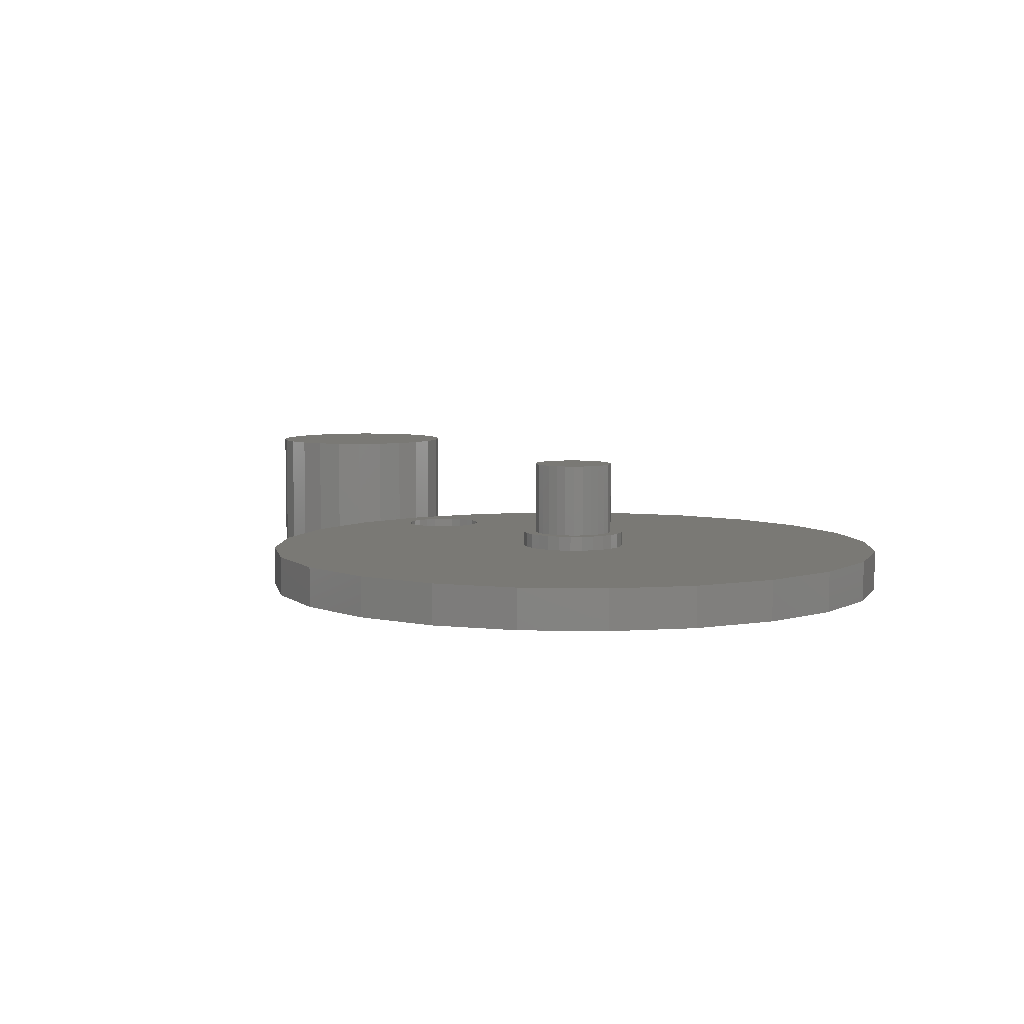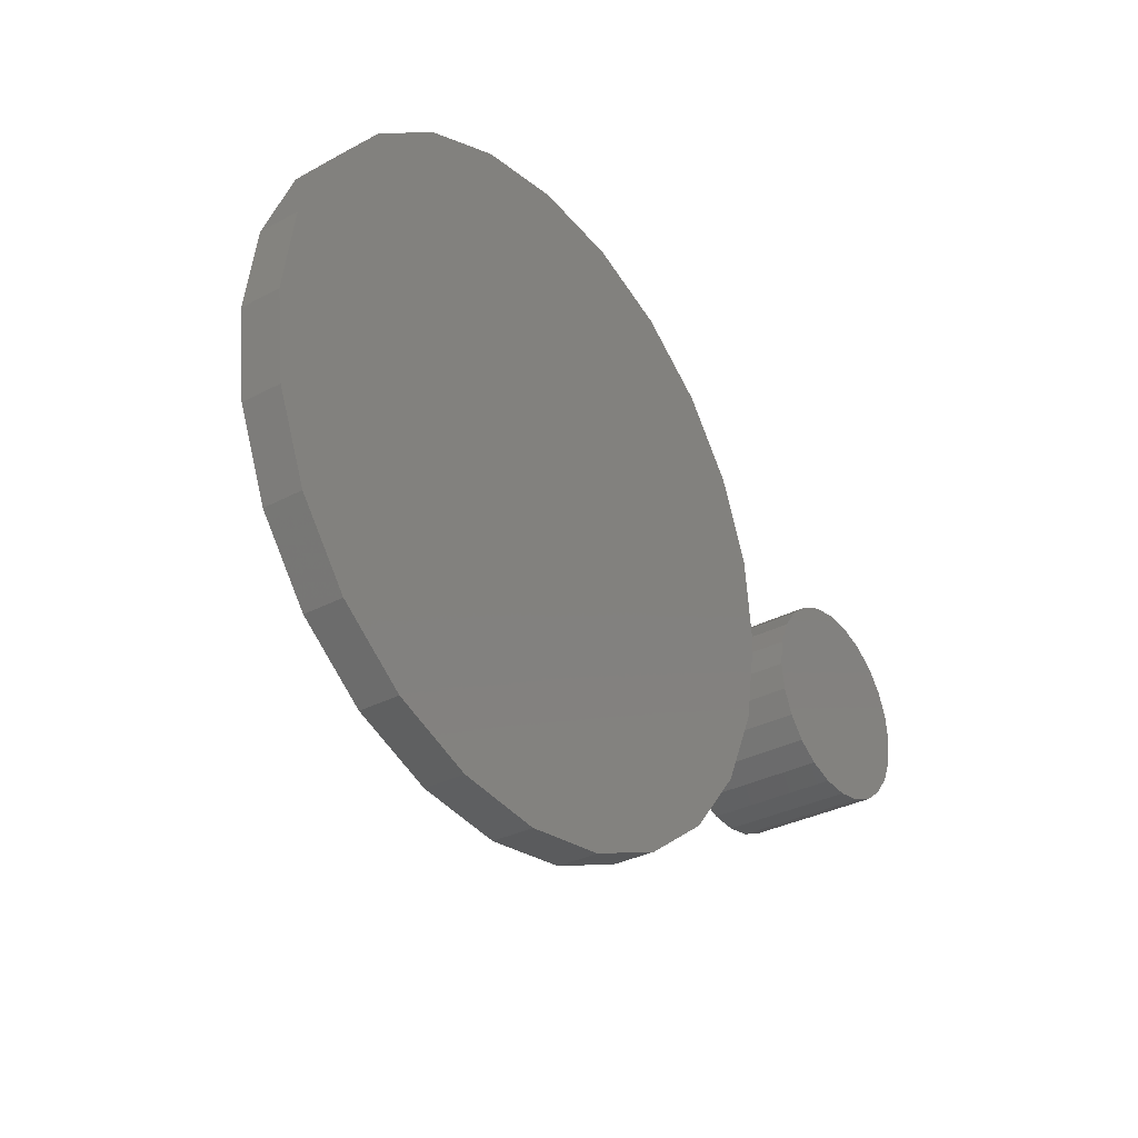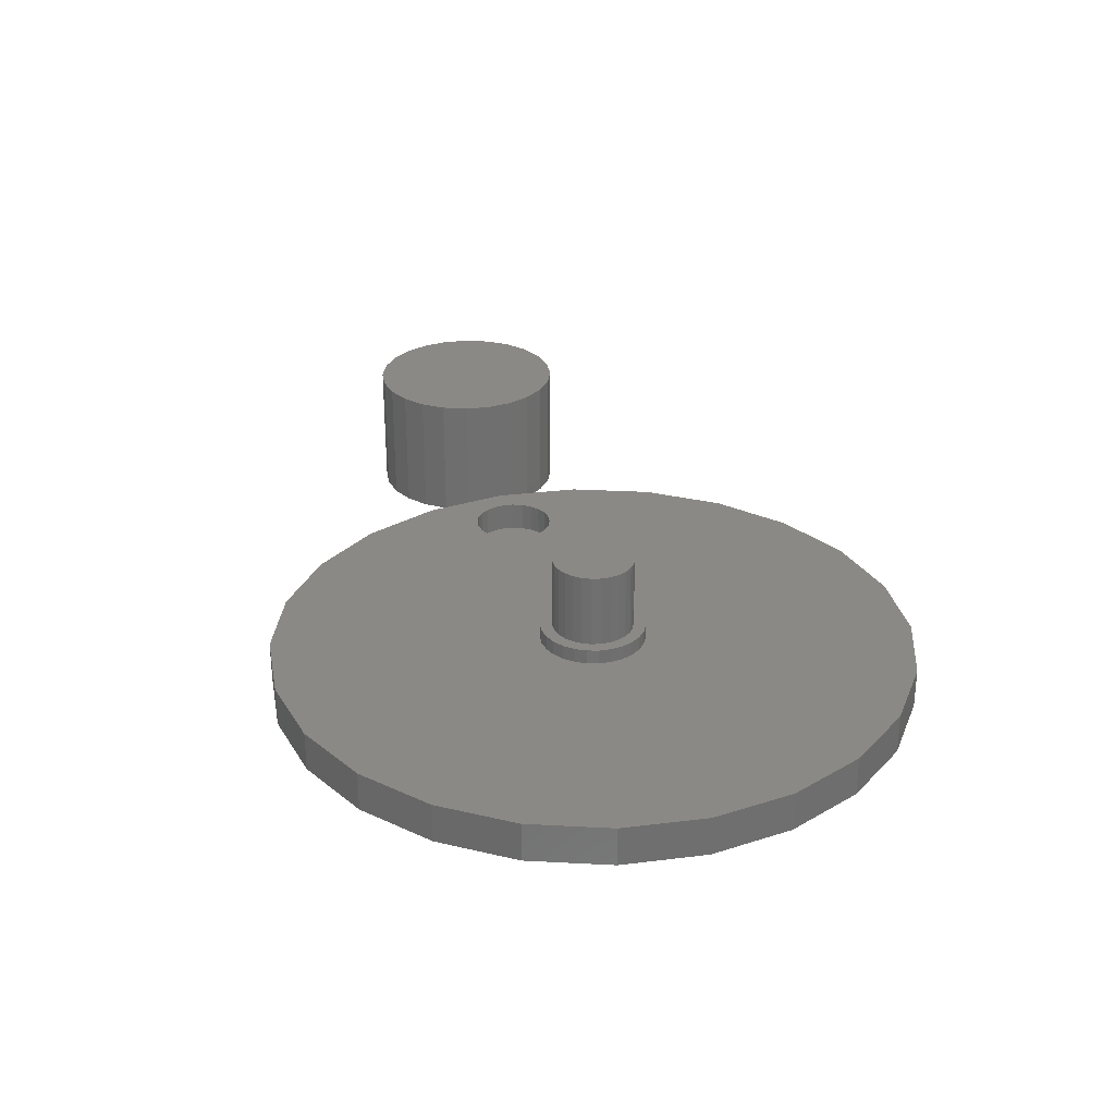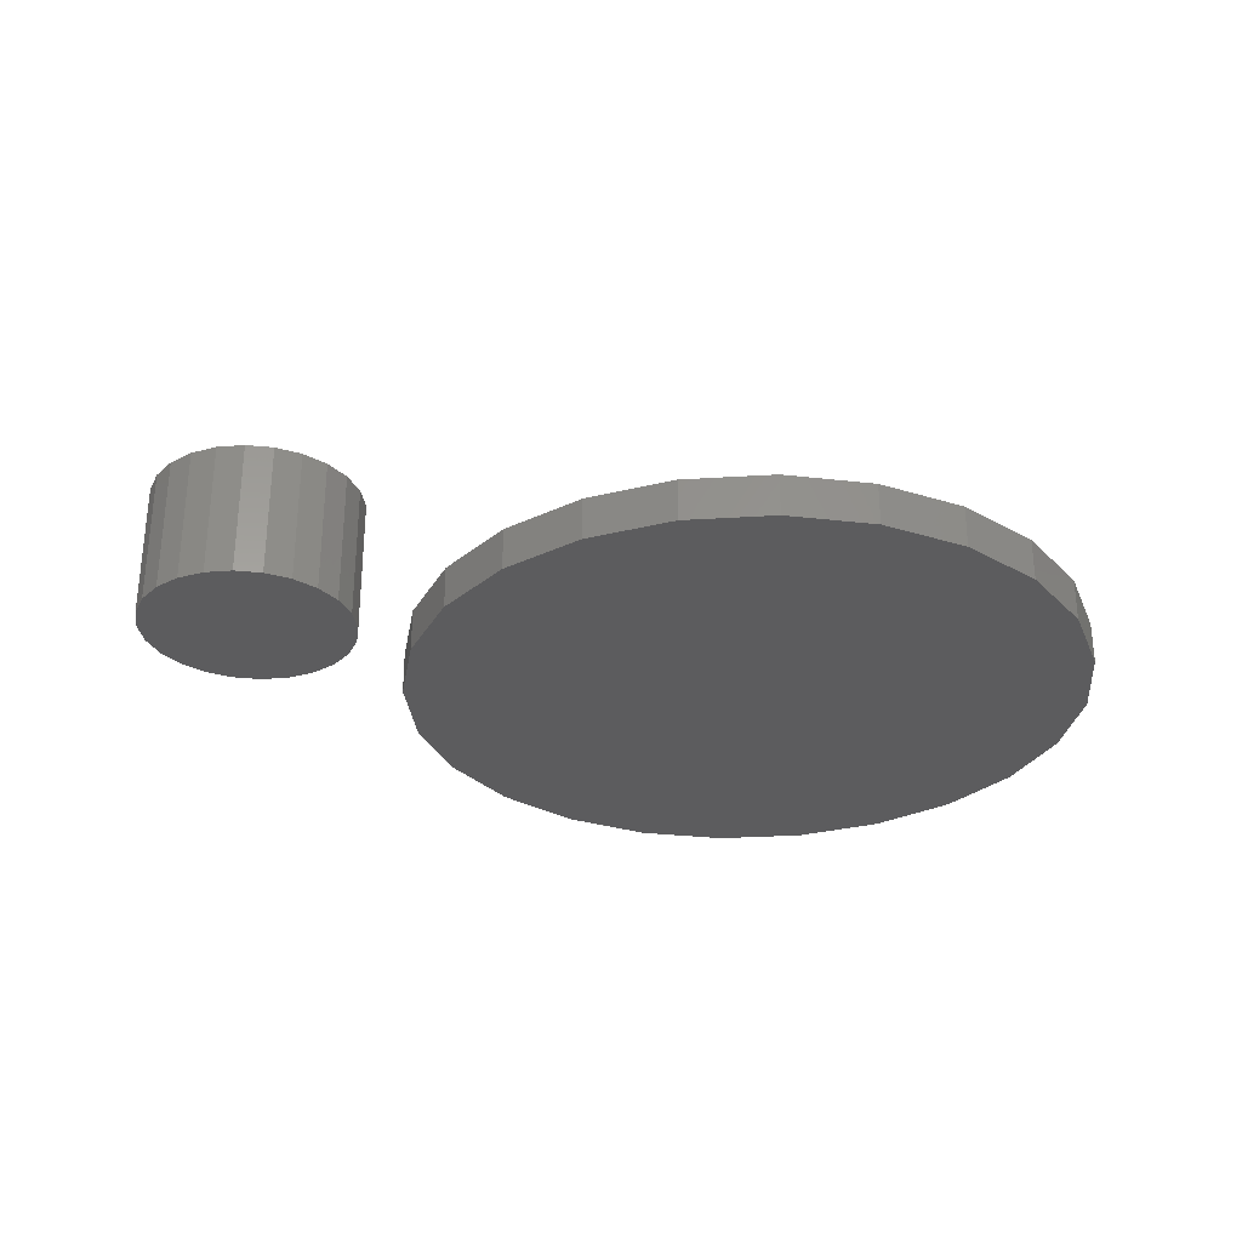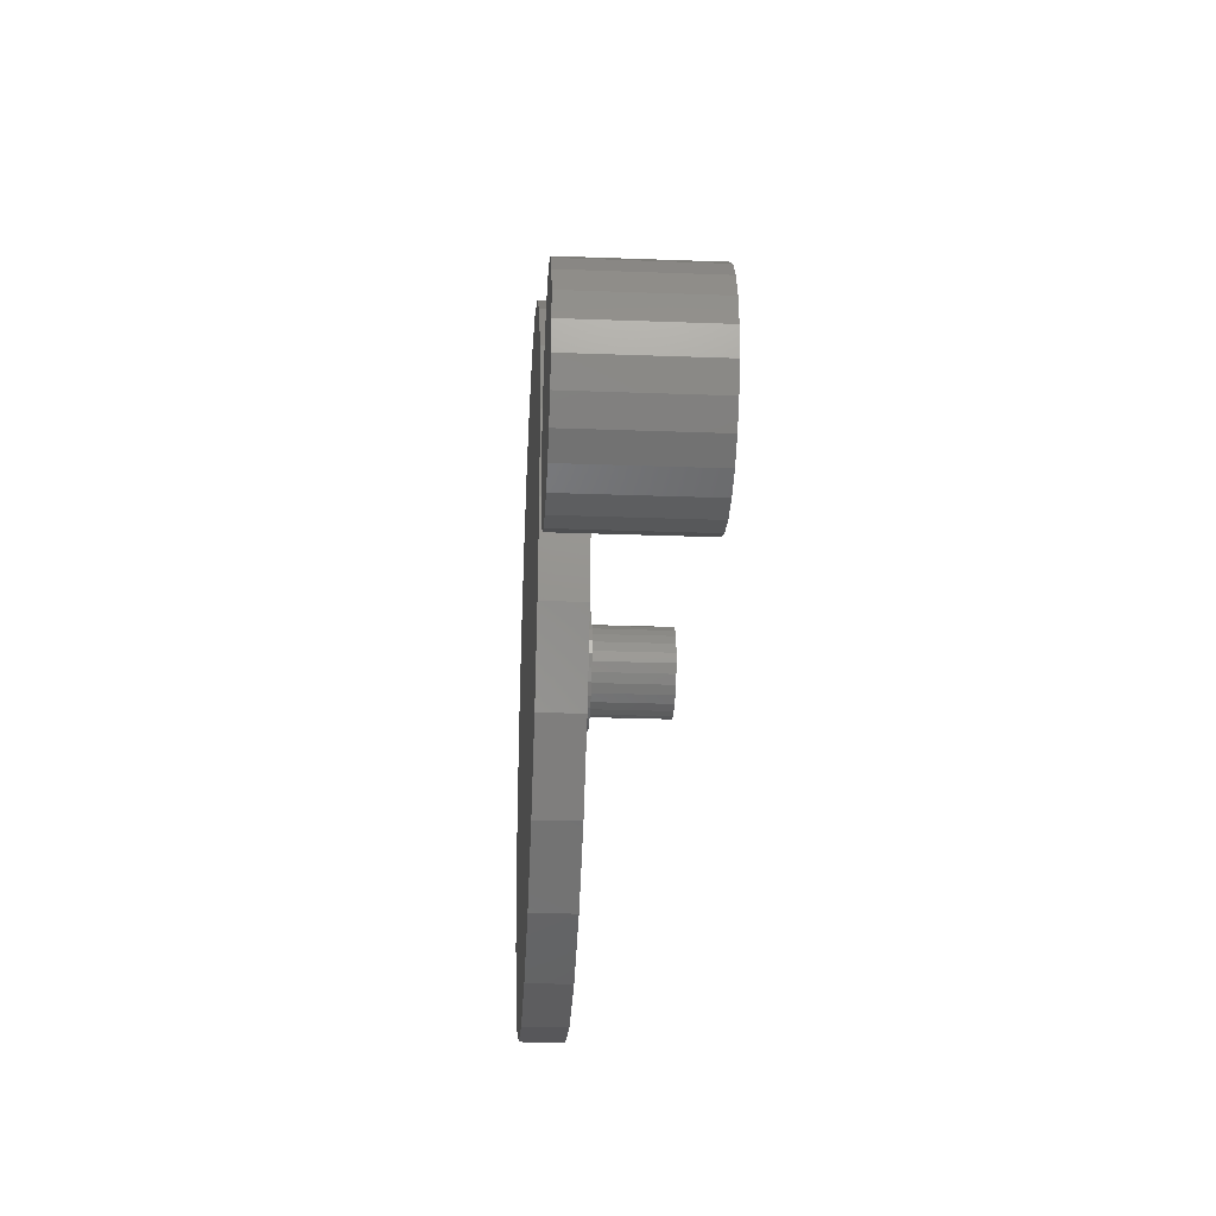
<metadata>
{"format":"stl","ext":"stl","renderer":"f3d","projection":"perspective","resolution":1024,"background":"white","views":[{"elev":6.2,"azim":57.3,"up":"+Z"},{"elev":-31.6,"azim":127.3,"up":"+Y"},{"elev":29.0,"azim":73.3,"up":"+Z"},{"elev":-29.5,"azim":-15.9,"up":"+Z"},{"elev":-27.0,"azim":-93.3,"up":"+Y"}]}
</metadata>
<code>
# stl→obj: 254 verts, 500 faces
v 69.74 548.9 1.5
v 68.5 549 -1.41e-15
v 69.74 548.9 -1.41e-15
v 68.5 549 1.5
v 65.44 551.1 1.5
v 65.78 553.3 1.5
v 65.67 554.3 1.5
v 66.29 550.2 1.5
v 66.11 552.4 1.5
v 66.64 551.6 1.5
v 67.33 549.5 1.5
v 67.34 550.9 1.5
v 68.17 550.4 1.5
v 69.1 550.2 1.5
v 70.06 550.1 1.5
v 70.99 549 1.5
v 71.01 550.3 1.5
v 72.17 549.4 1.5
v 71.89 550.7 1.5
v 72.67 551.2 1.5
v 73.23 550.1 1.5
v 73.28 552 1.5
v 74.1 551 1.5
v 73.72 552.8 1.5
v 73.94 553.8 1.5
v 73.94 554.7 1.5
v 64.49 553.4 1.5
v 64.67 555.9 1.5
v 64.43 554.6 1.5
v 64.83 552.2 1.5
v 65.18 557 1.5
v 65.94 558 1.5
v 65.78 555.2 1.5
v 66.11 556.1 1.5
v 66.91 558.8 1.5
v 66.64 556.9 1.5
v 67.34 557.6 1.5
v 68.04 559.4 1.5
v 68.17 558.1 1.5
v 69.26 559.6 1.5
v 69.1 558.3 1.5
v 70.06 558.4 1.5
v 70.52 559.6 1.5
v 71.01 558.2 1.5
v 71.73 559.3 1.5
v 71.89 557.9 1.5
v 72.85 558.7 1.5
v 72.67 557.3 1.5
v 73.28 556.5 1.5
v 73.8 557.9 1.5
v 73.72 555.7 1.5
v 74.53 556.9 1.5
v 74.75 552 1.5
v 75.01 555.7 1.5
v 75.12 553.2 1.5
v 75.21 554.5 1.5
v 66.29 550.2 -1.41e-15
v 67.33 549.5 -1.41e-15
v 70.99 549 -1.41e-15
v 73.8 557.9 -1.41e-15
v 72.85 558.7 -1.41e-15
v 66.91 558.8 -1.41e-15
v 65.94 558 -1.41e-15
v 64.67 555.9 -1.41e-15
v 65.18 557 -1.41e-15
v 70.52 559.6 -1.41e-15
v 69.26 559.6 -1.41e-15
v 72.17 549.4 -1.41e-15
v 73.23 550.1 -1.41e-15
v 65.44 551.1 -1.41e-15
v 75.01 555.7 -1.41e-15
v 75.21 554.5 -1.41e-15
v 74.75 552 -1.41e-15
v 74.1 551 -1.41e-15
v 64.49 553.4 -1.41e-15
v 64.43 554.6 -1.41e-15
v 64.83 552.2 -1.41e-15
v 75.12 553.2 -1.41e-15
v 68.04 559.4 -1.41e-15
v 71.73 559.3 -1.41e-15
v 74.53 556.9 -1.41e-15
v 62.06 522.4 0
v 70.58 521.5 0
v 79.04 522.8 0
v 77.57 586.1 0
v 85.56 583 0
v 86.88 526.2 0
v 92.48 578 0
v 93.55 531.6 0
v 97.85 571.3 0
v 98.61 538.5 0
v 101.3 563.5 0
v 101.7 546.5 0
v 102.6 555 0
v 38.33 545 0
v 39.61 552.2 0
v 39.48 553.2 0
v 41.79 537.2 0
v 40.02 551.2 0
v 40.67 550.3 0
v 41.51 549.7 0
v 42.49 549.3 0
v 47.16 530.5 0
v 43.54 549.1 0
v 44.59 549.3 0
v 45.57 549.7 0
v 46.41 550.3 0
v 47.06 551.2 0
v 47.46 552.2 0
v 54.07 525.5 0
v 47.6 553.2 0
v 52.76 582.3 0
v 60.59 585.7 0
v 69.06 587.1 0
v 37.93 562 0
v 37.01 553.5 0
v 41.03 570 0
v 39.61 554.3 0
v 40.02 555.2 0
v 40.67 556.1 0
v 41.51 556.7 0
v 46.08 576.9 0
v 42.49 557.1 0
v 43.54 557.3 0
v 44.59 557.1 0
v 45.57 556.7 0
v 46.41 556.1 0
v 47.06 555.2 0
v 47.46 554.3 0
v 102.6 555 -4.045
v 101.7 546.5 -4.045
v 98.61 538.5 -4.045
v 60.59 585.7 -4.045
v 52.76 582.3 -4.045
v 69.06 587.1 -4.045
v 47.46 552.2 -3
v 47.6 553.2 -3
v 37.93 562 -4.045
v 38.33 545 -4.045
v 37.01 553.5 -4.045
v 41.03 570 -4.045
v 41.79 537.2 -4.045
v 46.08 576.9 -4.045
v 47.16 530.5 -4.045
v 54.07 525.5 -4.045
v 58.07 523.9 -4.045
v 62.06 522.4 -4.045
v 70.58 521.5 -4.045
v 77.57 586.1 -4.045
v 79.04 522.8 -4.045
v 85.56 583 -4.045
v 86.88 526.2 -4.045
v 92.48 578 -4.045
v 93.55 531.6 -4.045
v 96.39 573.1 -4.045
v 97.85 571.3 -4.045
v 101.3 563.5 -4.045
v 39.61 552.2 -3
v 39.61 554.3 -3
v 39.48 553.2 -3
v 40.02 551.2 -3
v 40.02 555.2 -3
v 40.67 550.3 -3
v 40.67 556.1 -3
v 41.51 549.7 -3
v 41.51 556.7 -3
v 42.49 549.3 -3
v 42.49 557.1 -3
v 43.54 549.1 -3
v 43.54 557.3 -3
v 44.59 549.3 -3
v 44.59 557.1 -3
v 45.57 549.7 -3
v 45.57 556.7 -3
v 46.41 550.3 -3
v 46.41 556.1 -3
v 47.06 551.2 -3
v 47.06 555.2 -3
v 47.46 554.3 -3
v 65.78 553.3 9
v 65.78 555.2 9
v 65.67 554.3 9
v 66.11 552.4 9
v 66.11 556.1 9
v 66.64 551.6 9
v 66.64 556.9 9
v 67.34 550.9 9
v 67.34 557.6 9
v 68.17 550.4 9
v 68.17 558.1 9
v 69.1 550.2 9
v 69.1 558.3 9
v 70.06 550.1 9
v 70.06 558.4 9
v 71.01 550.3 9
v 71.01 558.2 9
v 71.89 550.7 9
v 71.89 557.9 9
v 72.67 551.2 9
v 72.67 557.3 9
v 73.28 552 9
v 73.28 556.5 9
v 73.72 552.8 9
v 73.72 555.7 9
v 73.94 553.8 9
v 73.94 554.7 9
v 29.08 546.4 9
v 27.01 544.8 -4.045
v 29.08 546.4 -4.045
v 27.01 544.8 9
v 12.35 556.1 -4.045
v 12.35 550.9 -4.045
v 12.01 553.5 -4.045
v 13.35 558.5 -4.045
v 13.35 548.5 -4.045
v 14.94 560.6 -4.045
v 14.94 546.4 -4.045
v 17.01 562.2 -4.045
v 17.01 544.8 -4.045
v 19.42 543.8 -4.045
v 19.42 563.2 -4.045
v 22.01 563.5 -4.045
v 22.01 543.5 -4.045
v 24.6 563.2 -4.045
v 24.6 543.8 -4.045
v 27.01 562.2 -4.045
v 29.08 560.6 -4.045
v 30.67 558.5 -4.045
v 30.67 548.5 -4.045
v 31.67 556.1 -4.045
v 31.67 550.9 -4.045
v 32.01 553.5 -4.045
v 12.35 550.9 9
v 12.35 556.1 9
v 12.01 553.5 9
v 13.35 548.5 9
v 13.35 558.5 9
v 14.94 546.4 9
v 14.94 560.6 9
v 17.01 544.8 9
v 17.01 562.2 9
v 19.42 543.8 9
v 19.42 563.2 9
v 22.01 543.5 9
v 22.01 563.5 9
v 24.6 543.8 9
v 24.6 563.2 9
v 27.01 562.2 9
v 29.08 560.6 9
v 30.67 548.5 9
v 30.67 558.5 9
v 31.67 550.9 9
v 31.67 556.1 9
v 32.01 553.5 9
f 1 2 3
f 2 1 4
f 5 6 7
f 6 5 8
f 6 8 9
f 9 8 10
f 10 8 11
f 10 11 12
f 12 11 4
f 12 4 13
f 13 4 14
f 14 4 1
f 14 1 15
f 15 1 16
f 15 16 17
f 17 16 18
f 17 18 19
f 19 18 20
f 20 18 21
f 20 21 22
f 22 21 23
f 22 23 24
f 24 23 25
f 25 23 26
f 27 28 29
f 28 27 30
f 28 30 31
f 31 30 5
f 31 5 7
f 31 7 32
f 32 7 33
f 32 33 34
f 32 34 35
f 35 34 36
f 35 36 37
f 35 37 38
f 38 37 39
f 38 39 40
f 40 39 41
f 40 41 42
f 40 42 43
f 43 42 44
f 43 44 45
f 45 44 46
f 45 46 47
f 47 46 48
f 47 48 49
f 47 49 50
f 50 49 51
f 50 51 26
f 50 26 52
f 52 26 23
f 52 23 53
f 52 53 54
f 54 53 55
f 54 55 56
f 11 57 58
f 57 11 8
f 16 3 59
f 3 16 1
f 47 60 61
f 60 47 50
f 4 58 2
f 58 4 11
f 32 62 63
f 62 32 35
f 31 64 28
f 64 31 65
f 40 66 67
f 66 40 43
f 21 68 69
f 68 21 18
f 5 57 8
f 57 5 70
f 71 56 72
f 56 71 54
f 73 23 74
f 23 73 53
f 29 75 27
f 75 29 76
f 27 77 30
f 77 27 75
f 78 53 73
f 53 78 55
f 38 67 79
f 67 38 40
f 32 65 31
f 65 32 63
f 43 80 66
f 80 43 45
f 81 54 71
f 54 81 52
f 35 79 62
f 79 35 38
f 60 52 81
f 52 60 50
f 45 61 80
f 61 45 47
f 82 75 76
f 75 82 83
f 75 83 77
f 77 83 70
f 70 83 57
f 57 83 58
f 58 83 2
f 2 83 3
f 3 83 59
f 59 83 84
f 59 84 68
f 68 84 69
f 69 84 74
f 74 84 73
f 73 84 78
f 78 84 72
f 72 84 85
f 85 84 86
f 86 84 87
f 86 87 88
f 88 87 89
f 88 89 90
f 90 89 91
f 90 91 92
f 92 91 93
f 92 93 94
f 95 96 97
f 96 95 98
f 96 98 99
f 99 98 100
f 100 98 101
f 101 98 102
f 102 98 103
f 102 103 104
f 104 103 105
f 105 103 106
f 106 103 107
f 107 103 108
f 108 103 109
f 109 103 110
f 109 110 111
f 111 110 112
f 112 110 113
f 113 110 82
f 113 82 76
f 113 76 114
f 114 76 64
f 114 64 65
f 114 65 63
f 114 63 62
f 114 62 79
f 114 79 67
f 114 67 85
f 85 67 66
f 85 66 80
f 85 80 61
f 85 61 60
f 85 60 81
f 85 81 71
f 85 71 72
f 95 115 116
f 115 95 117
f 117 95 97
f 117 97 118
f 117 118 119
f 117 119 120
f 117 120 121
f 117 121 122
f 122 121 123
f 122 123 124
f 122 124 125
f 122 125 126
f 122 126 127
f 122 127 112
f 112 127 128
f 112 128 129
f 112 129 111
f 18 59 68
f 59 18 16
f 30 70 5
f 70 30 77
f 74 21 69
f 21 74 23
f 28 76 29
f 76 28 64
f 72 55 78
f 55 72 56
f 130 93 131
f 93 130 94
f 131 91 132
f 91 131 93
f 112 133 134
f 133 112 113
f 113 135 133
f 135 113 114
f 111 136 109
f 136 111 137
f 138 139 140
f 139 138 141
f 139 141 142
f 142 141 143
f 142 143 144
f 144 143 134
f 144 134 145
f 145 134 133
f 145 133 146
f 146 133 147
f 147 133 135
f 147 135 148
f 148 135 149
f 148 149 150
f 150 149 151
f 150 151 152
f 152 151 153
f 152 153 154
f 154 153 155
f 154 155 132
f 132 155 156
f 132 156 157
f 132 157 131
f 131 157 130
f 114 149 135
f 149 114 85
f 85 151 149
f 151 85 86
f 158 159 160
f 159 158 161
f 159 161 162
f 162 161 163
f 162 163 164
f 164 163 165
f 164 165 166
f 166 165 167
f 166 167 168
f 168 167 169
f 168 169 170
f 170 169 171
f 170 171 172
f 172 171 173
f 172 173 174
f 174 173 175
f 174 175 176
f 176 175 177
f 176 177 178
f 178 177 136
f 178 136 179
f 179 136 137
f 95 142 98
f 142 95 139
f 156 92 157
f 92 156 90
f 83 147 148
f 147 83 82
f 110 144 145
f 144 110 103
f 98 144 103
f 144 98 142
f 117 138 115
f 138 117 141
f 115 140 116
f 140 115 138
f 157 94 130
f 94 157 92
f 89 152 154
f 152 89 87
f 87 150 152
f 150 87 84
f 122 141 117
f 141 122 143
f 122 134 143
f 134 122 112
f 116 139 95
f 139 116 140
f 132 89 154
f 89 132 91
f 84 148 150
f 148 84 83
f 82 146 147
f 146 82 145
f 145 82 110
f 155 90 156
f 90 155 88
f 88 155 153
f 86 153 151
f 153 86 88
f 105 173 171
f 173 105 106
f 100 165 163
f 165 100 101
f 162 118 159
f 118 162 119
f 104 171 169
f 171 104 105
f 101 167 165
f 167 101 102
f 125 170 172
f 170 125 124
f 158 99 161
f 99 158 96
f 121 164 166
f 164 121 120
f 127 174 176
f 174 127 126
f 109 177 108
f 177 109 136
f 123 166 168
f 166 123 121
f 106 175 173
f 175 106 107
f 164 119 162
f 119 164 120
f 161 100 163
f 100 161 99
f 129 137 111
f 137 129 179
f 159 97 160
f 97 159 118
f 124 168 170
f 168 124 123
f 128 179 129
f 179 128 178
f 102 169 167
f 169 102 104
f 160 96 158
f 96 160 97
f 108 175 107
f 175 108 177
f 127 178 128
f 178 127 176
f 126 172 174
f 172 126 125
f 180 181 182
f 181 180 183
f 181 183 184
f 184 183 185
f 184 185 186
f 186 185 187
f 186 187 188
f 188 187 189
f 188 189 190
f 190 189 191
f 190 191 192
f 192 191 193
f 192 193 194
f 194 193 195
f 194 195 196
f 196 195 197
f 196 197 198
f 198 197 199
f 198 199 200
f 200 199 201
f 200 201 202
f 202 201 203
f 202 203 204
f 204 203 205
f 204 205 206
f 187 10 12
f 10 187 185
f 189 12 13
f 12 189 187
f 191 13 14
f 13 191 189
f 193 14 15
f 14 193 191
f 195 15 17
f 15 195 193
f 197 17 19
f 17 197 195
f 199 19 20
f 19 199 197
f 22 199 20
f 199 22 201
f 24 201 22
f 201 24 203
f 25 203 24
f 203 25 205
f 26 205 25
f 205 26 206
f 51 206 26
f 206 51 204
f 49 204 51
f 204 49 202
f 48 202 49
f 202 48 200
f 198 48 46
f 48 198 200
f 196 46 44
f 46 196 198
f 194 44 42
f 44 194 196
f 192 42 41
f 42 192 194
f 190 41 39
f 41 190 192
f 188 39 37
f 39 188 190
f 186 37 36
f 37 186 188
f 186 34 184
f 34 186 36
f 184 33 181
f 33 184 34
f 181 7 182
f 7 181 33
f 182 6 180
f 6 182 7
f 180 9 183
f 9 180 6
f 183 10 185
f 10 183 9
f 207 208 209
f 208 207 210
f 211 212 213
f 212 211 214
f 212 214 215
f 215 214 216
f 215 216 217
f 217 216 218
f 217 218 219
f 219 218 220
f 220 218 221
f 220 221 222
f 220 222 223
f 223 222 224
f 223 224 225
f 225 224 208
f 208 224 226
f 208 226 227
f 208 227 209
f 209 227 228
f 209 228 229
f 229 228 230
f 229 230 231
f 231 230 232
f 233 234 235
f 234 233 236
f 234 236 237
f 237 236 238
f 237 238 239
f 239 238 240
f 239 240 241
f 241 240 242
f 241 242 243
f 243 242 244
f 243 244 245
f 245 244 246
f 245 246 247
f 247 246 210
f 247 210 248
f 248 210 207
f 248 207 249
f 249 207 250
f 249 250 251
f 251 250 252
f 251 252 253
f 253 252 254
f 236 217 238
f 217 236 215
f 240 217 219
f 217 240 238
f 242 219 220
f 219 242 240
f 246 223 225
f 223 246 244
f 210 225 208
f 225 210 246
f 229 207 209
f 207 229 250
f 231 250 229
f 250 231 252
f 232 252 231
f 252 232 254
f 230 254 232
f 254 230 253
f 244 220 223
f 220 244 242
f 243 222 221
f 222 243 245
f 239 218 216
f 218 239 241
f 228 253 230
f 253 228 251
f 245 224 222
f 224 245 247
f 247 226 224
f 226 247 248
f 227 251 228
f 251 227 249
f 241 221 218
f 221 241 243
f 248 227 226
f 227 248 249
f 234 213 235
f 213 234 211
f 237 211 234
f 211 237 214
f 235 212 233
f 212 235 213
f 233 215 236
f 215 233 212
f 239 214 237
f 214 239 216

</code>
